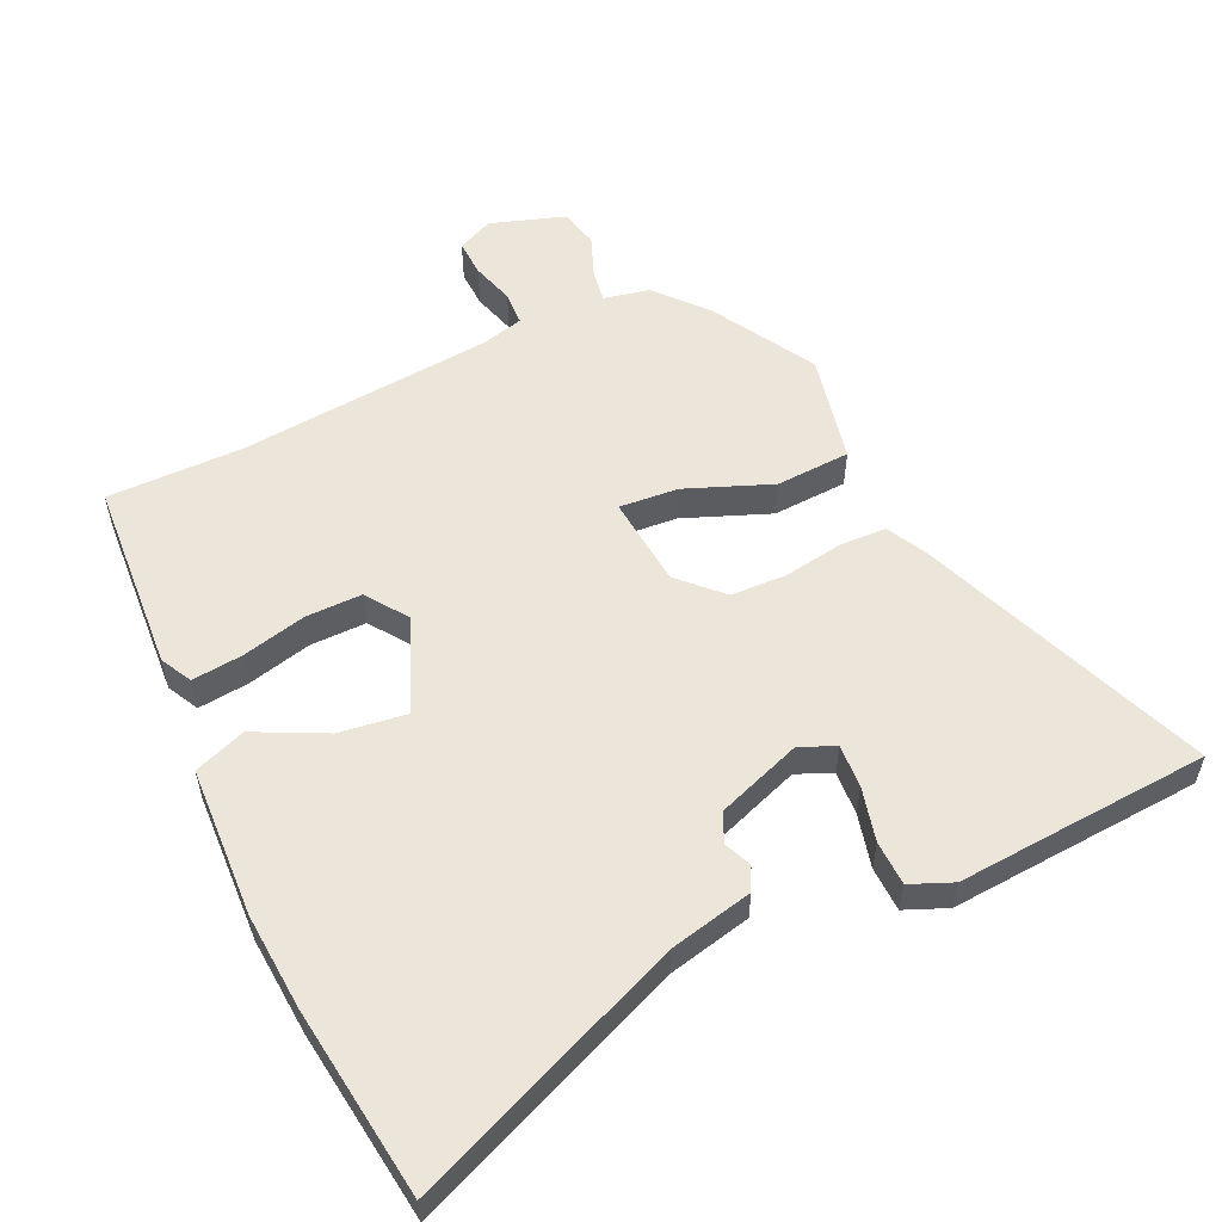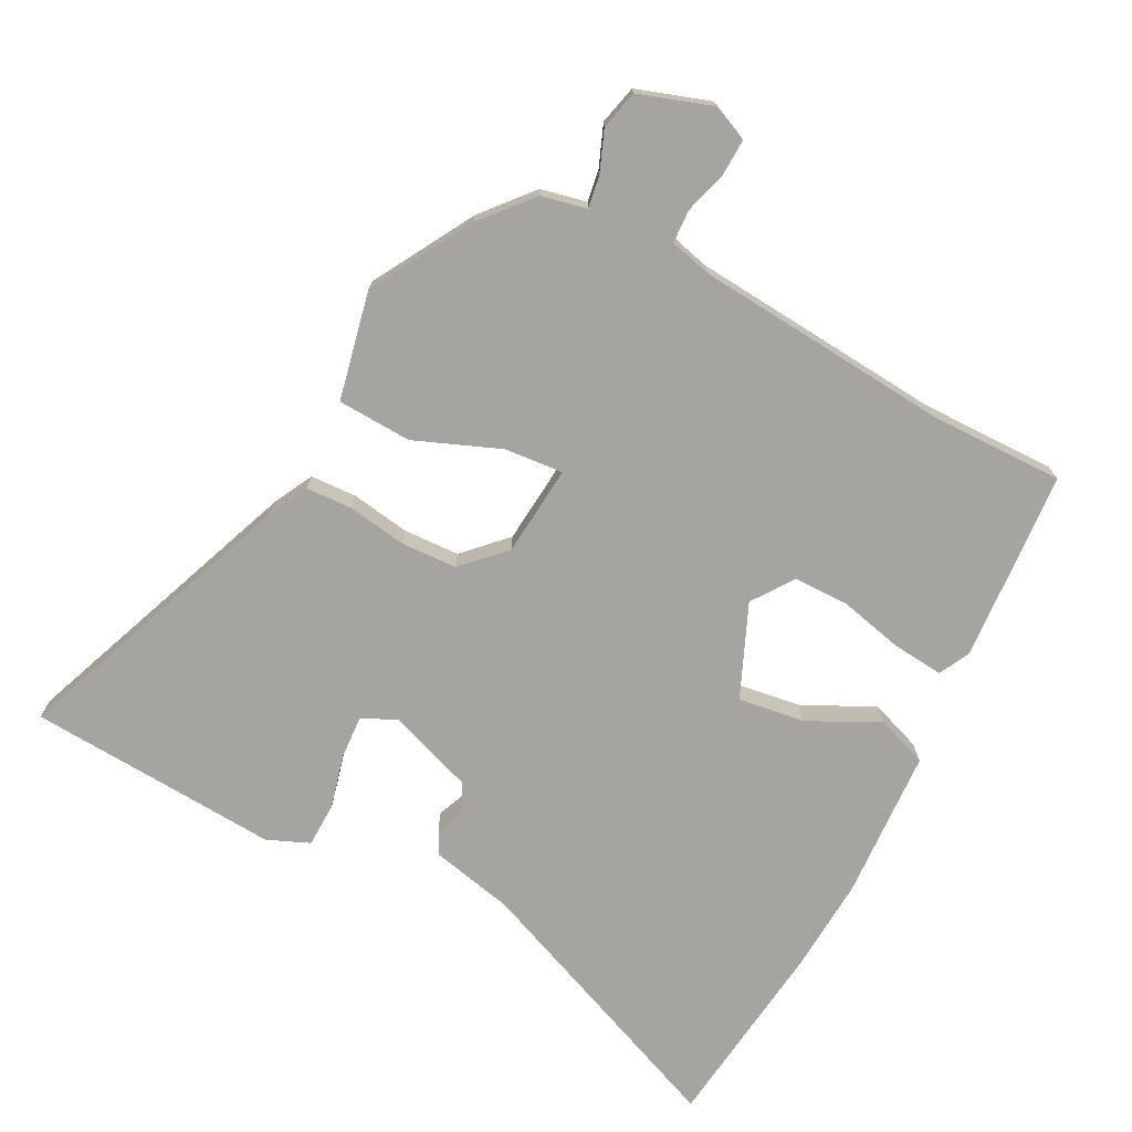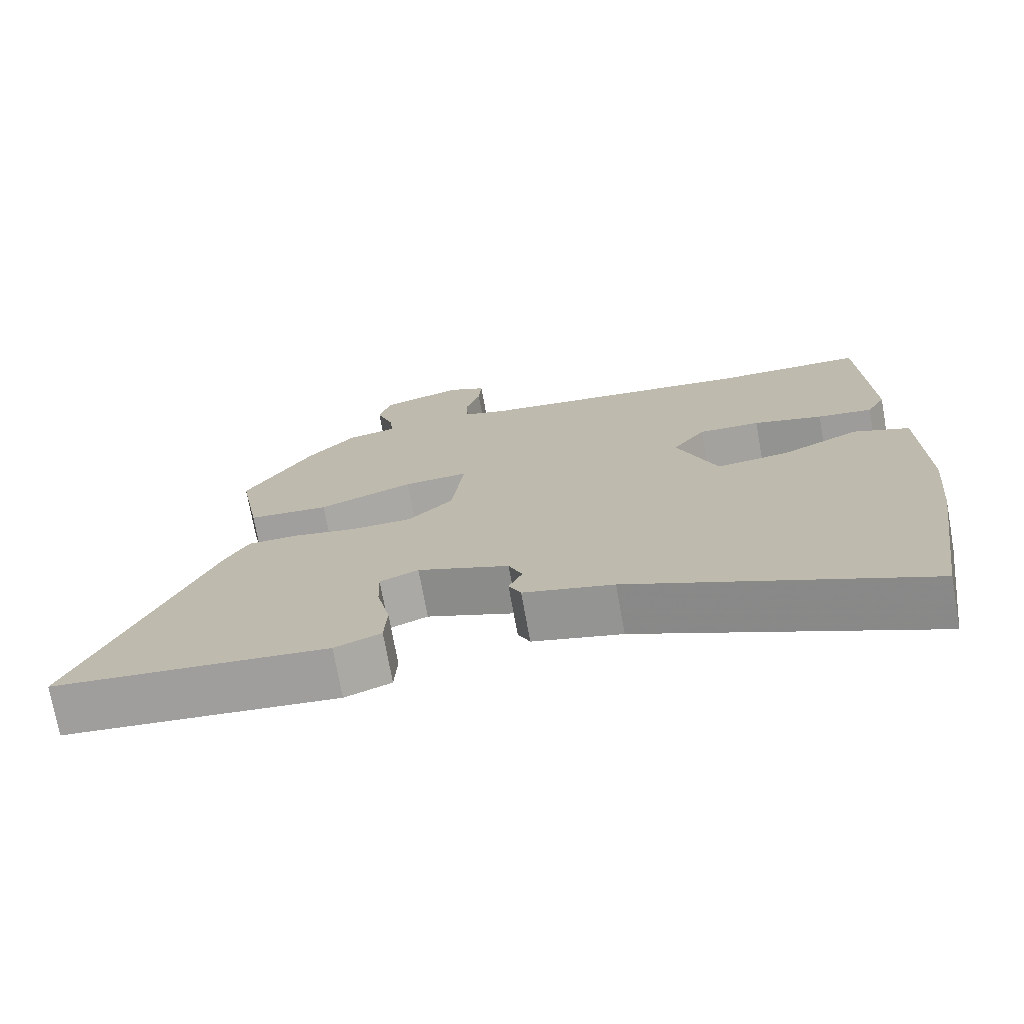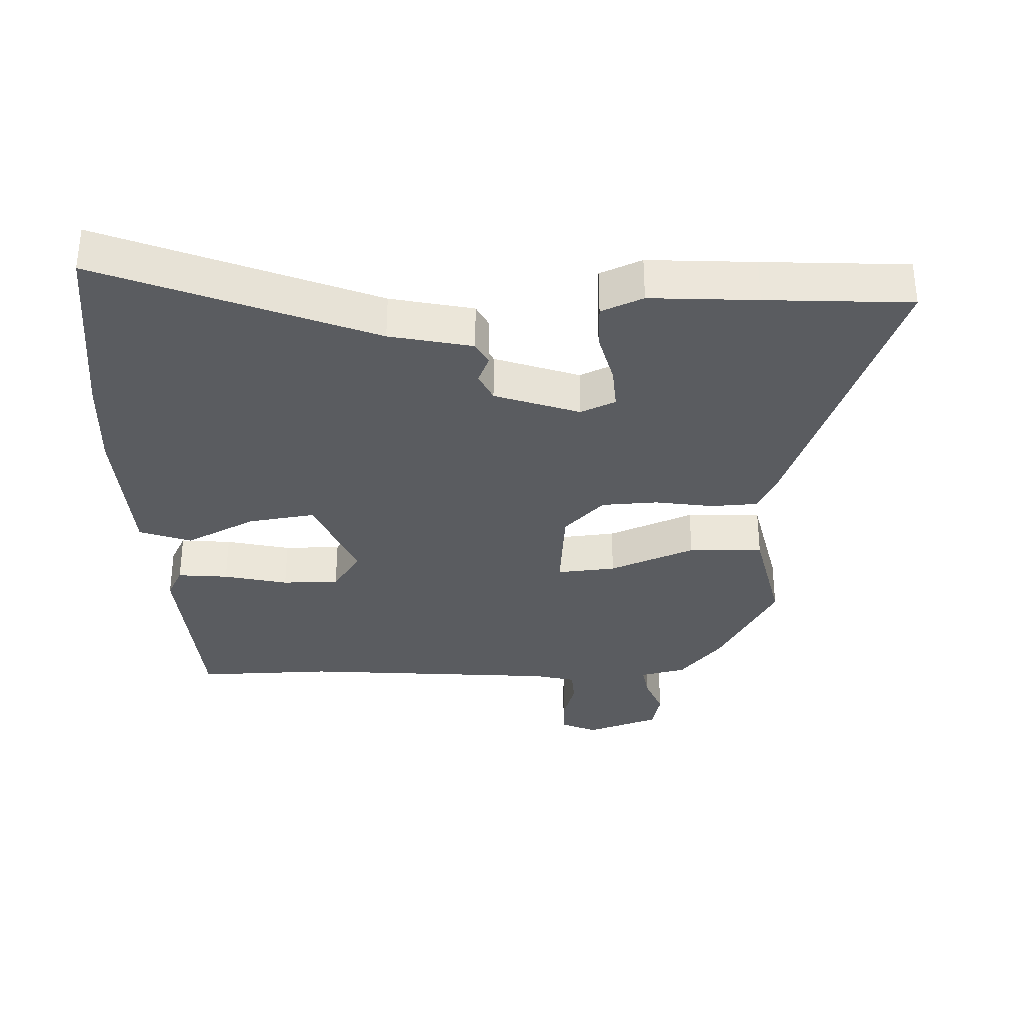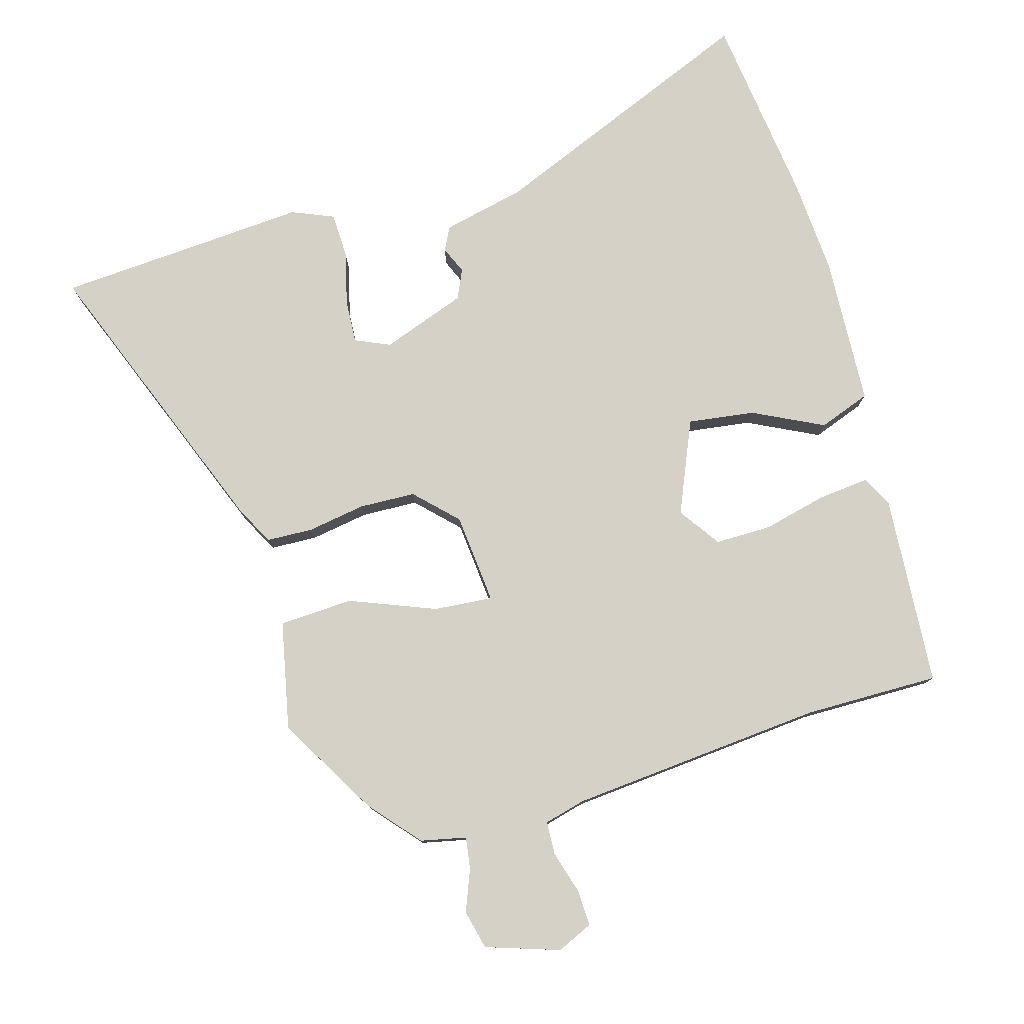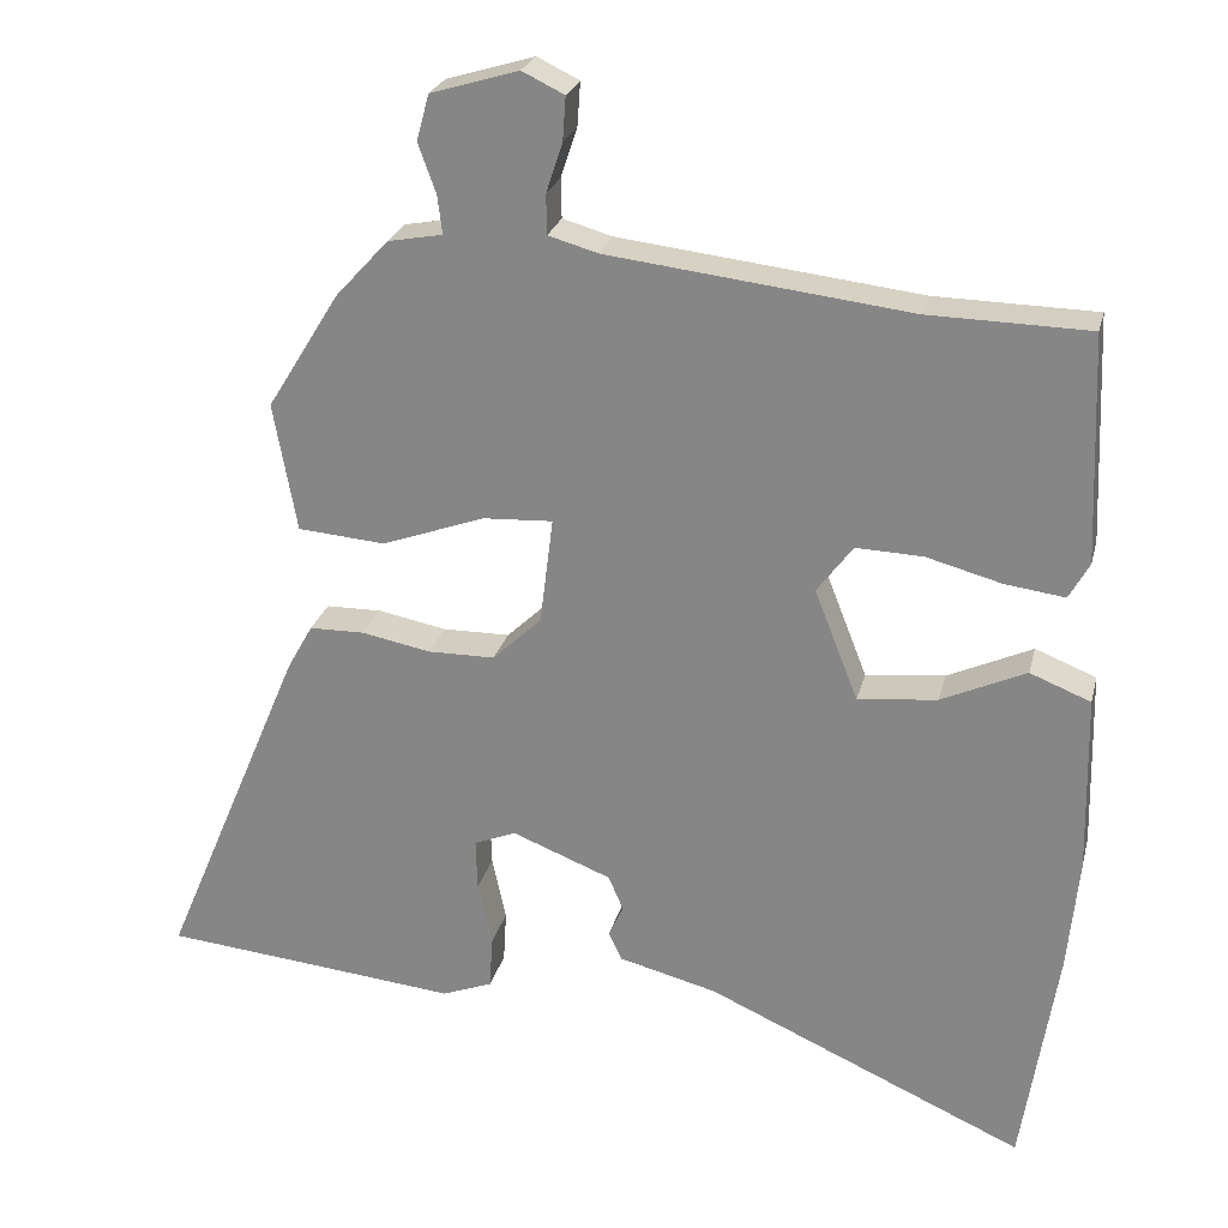
<metadata>
{"format":"obj","ext":"obj","renderer":"f3d","projection":"perspective","resolution":1024,"background":"white","views":[{"elev":55.8,"azim":156.5,"up":"+Y"},{"elev":-73.5,"azim":-25.6,"up":"+Y"},{"elev":-73.0,"azim":10.2,"up":"+Z"},{"elev":-33.7,"azim":-175.9,"up":"+Y"},{"elev":78.7,"azim":-14.5,"up":"+Y"},{"elev":24.9,"azim":13.6,"up":"+Z"}]}
</metadata>
<code>
v 0.523 0.07 -0.35
v 0.478 0.07 -0.641
v 0.068 0.07 -0.459
v -0.058 0.07 -0.427
v -0.075 0.07 -0.391
v -0.056 0.07 -0.35
v -0.075 0.07 -0.305
v -0.203 0.07 -0.255
v -0.257 0.07 -0.277
v -0.255 0.07 -0.343
v -0.237 0.07 -0.426
v -0.241 0.07 -0.494
v -0.306 0.07 -0.519
v -0.469 0.07 -0.503
v -0.69 0.07 -0.482
v -0.506 0.07 -0.045
v -0.473 0.07 0.014
v -0.402 0.07 0.015
v -0.313 0.07 -0.002
v -0.227 0.07 -0.001
v -0.164 0.07 0.059
v -0.147 0.07 0.197
v -0.237 0.07 0.192
v -0.369 0.07 0.144
v -0.482 0.07 0.153
v -0.512 0.07 0.319
v -0.418 0.07 0.471
v -0.35 0.07 0.545
v -0.28 0.07 0.558
v -0.286 0.07 0.607
v -0.309 0.07 0.671
v -0.293 0.07 0.73
v -0.18 0.07 0.764
v -0.126 0.07 0.738
v -0.13 0.07 0.682
v -0.151 0.07 0.618
v -0.15 0.07 0.567
v -0.087 0.07 0.549
v 0.301 0.07 0.504
v 0.507 0.07 0.5
v 0.519 0.07 0.208
v 0.493 0.07 0.161
v 0.416 0.07 0.171
v 0.319 0.07 0.197
v 0.233 0.07 0.2
v 0.187 0.07 0.138
v 0.243 0.07 -0.005
v 0.345 0.07 0.006
v 0.454 0.07 0.056
v 0.532 0.07 0.025
v 0.537 0.07 -0.204
v 0.523 0 -0.35
v 0.478 0 -0.641
v 0.068 0 -0.459
v -0.058 0 -0.427
v -0.075 0 -0.391
v -0.056 0 -0.35
v -0.075 0 -0.305
v -0.203 0 -0.255
v -0.257 0 -0.277
v -0.255 0 -0.343
v -0.237 0 -0.426
v -0.241 0 -0.494
v -0.306 0 -0.519
v -0.469 0 -0.503
v -0.69 0 -0.482
v -0.506 0 -0.045
v -0.473 0 0.014
v -0.402 0 0.015
v -0.313 0 -0.002
v -0.227 0 -0.001
v -0.164 0 0.059
v -0.147 0 0.197
v -0.237 0 0.192
v -0.369 0 0.144
v -0.482 0 0.153
v -0.512 0 0.319
v -0.418 0 0.471
v -0.35 0 0.545
v -0.28 0 0.558
v -0.286 0 0.607
v -0.309 0 0.671
v -0.293 0 0.73
v -0.18 0 0.764
v -0.126 0 0.738
v -0.13 0 0.682
v -0.151 0 0.618
v -0.15 0 0.567
v -0.087 0 0.549
v 0.301 0 0.504
v 0.507 0 0.5
v 0.519 0 0.208
v 0.493 0 0.161
v 0.416 0 0.171
v 0.319 0 0.197
v 0.233 0 0.2
v 0.187 0 0.138
v 0.243 0 -0.005
v 0.345 0 0.006
v 0.454 0 0.056
v 0.532 0 0.025
v 0.537 0 -0.204
f 1 2 3
f 51 1 3
f 50 51 3
f 49 50 3
f 48 49 3
f 4 5 6
f 3 4 6
f 48 3 6
f 47 48 6
f 46 47 6 7
f 42 43 44
f 41 42 44
f 40 41 44
f 39 40 44
f 38 39 44 45
f 37 38 45 46
f 34 35 36
f 33 34 36
f 32 33 36
f 31 32 36
f 30 31 36
f 29 30 36 37
f 28 29 37
f 27 28 37
f 26 27 37
f 25 26 37
f 24 25 37
f 23 24 37
f 22 23 37
f 17 18 19
f 16 17 19
f 15 16 19
f 14 15 19
f 14 19 20
f 12 13 14
f 11 12 14
f 10 11 14
f 9 10 14
f 9 14 20 21
f 46 7 8
f 46 8 9 21
f 22 37 46
f 21 22 46
f 54 53 52
f 54 52 102
f 54 102 101
f 54 101 100
f 54 100 99
f 57 56 55
f 57 55 54
f 57 54 99
f 57 99 98
f 58 57 98 97
f 95 94 93
f 95 93 92
f 95 92 91
f 95 91 90
f 96 95 90 89
f 97 96 89 88
f 87 86 85
f 87 85 84
f 87 84 83
f 87 83 82
f 87 82 81
f 88 87 81 80
f 88 80 79
f 88 79 78
f 88 78 77
f 88 77 76
f 88 76 75
f 88 75 74
f 88 74 73
f 70 69 68
f 70 68 67
f 70 67 66
f 70 66 65
f 71 70 65
f 65 64 63
f 65 63 62
f 65 62 61
f 65 61 60
f 72 71 65 60
f 59 58 97
f 72 60 59 97
f 97 88 73
f 97 73 72
f 1 52 53 2
f 2 53 54 3
f 3 54 55 4
f 4 55 56 5
f 5 56 57 6
f 6 57 58 7
f 7 58 59 8
f 8 59 60 9
f 9 60 61 10
f 10 61 62 11
f 11 62 63 12
f 12 63 64 13
f 13 64 65 14
f 14 65 66 15
f 15 66 67 16
f 16 67 68 17
f 17 68 69 18
f 18 69 70 19
f 19 70 71 20
f 20 71 72 21
f 21 72 73 22
f 22 73 74 23
f 23 74 75 24
f 24 75 76 25
f 25 76 77 26
f 26 77 78 27
f 27 78 79 28
f 28 79 80 29
f 29 80 81 30
f 30 81 82 31
f 31 82 83 32
f 32 83 84 33
f 33 84 85 34
f 34 85 86 35
f 35 86 87 36
f 36 87 88 37
f 37 88 89 38
f 38 89 90 39
f 39 90 91 40
f 40 91 92 41
f 41 92 93 42
f 42 93 94 43
f 43 94 95 44
f 44 95 96 45
f 45 96 97 46
f 46 97 98 47
f 47 98 99 48
f 48 99 100 49
f 49 100 101 50
f 50 101 102 51
f 51 102 52 1

</code>
